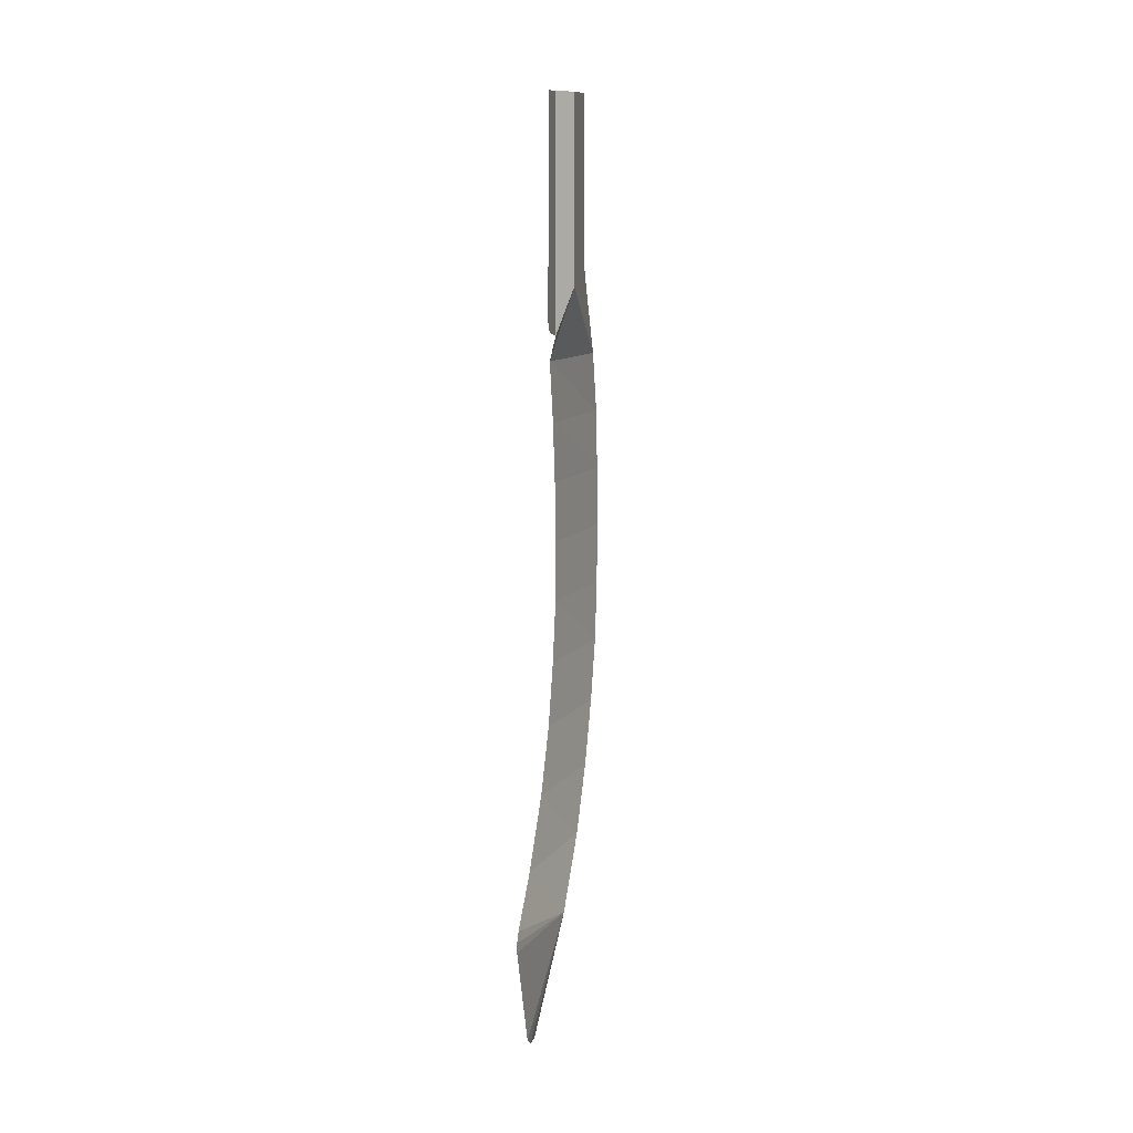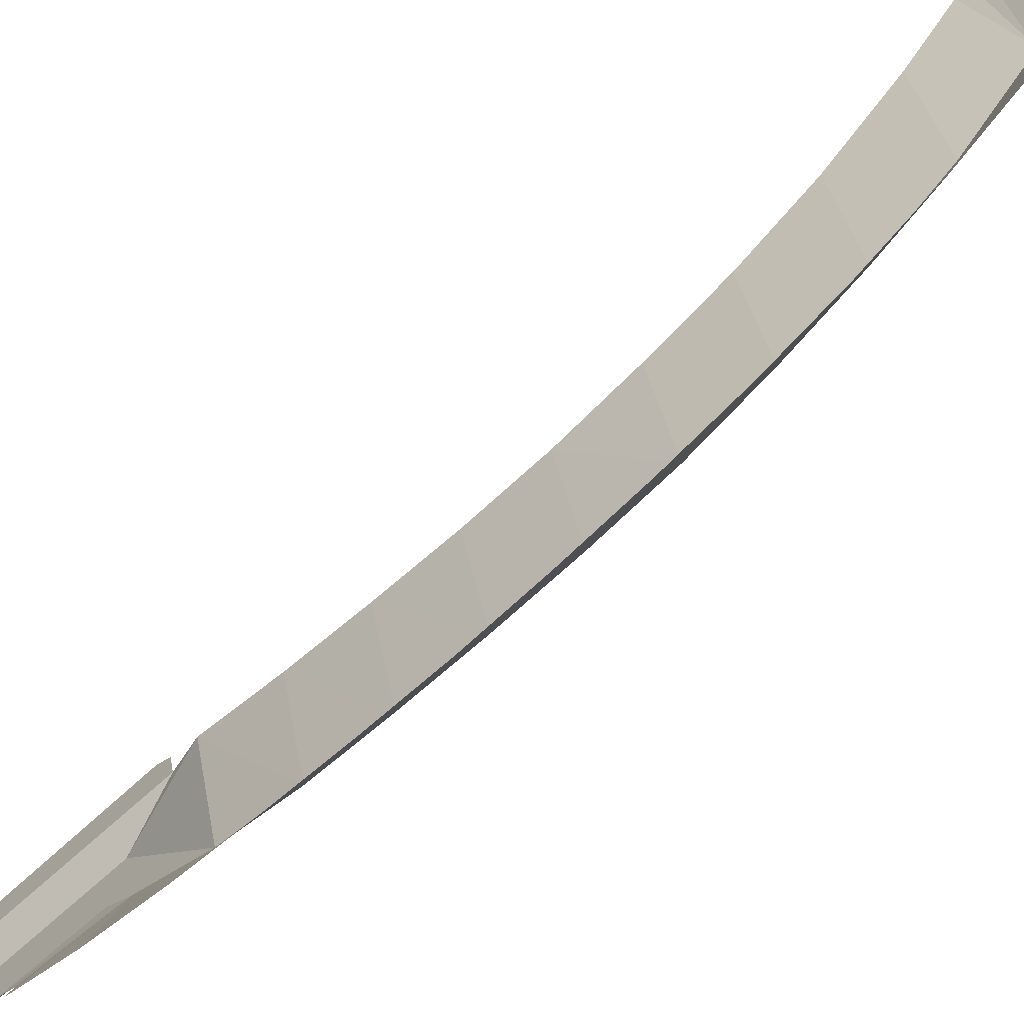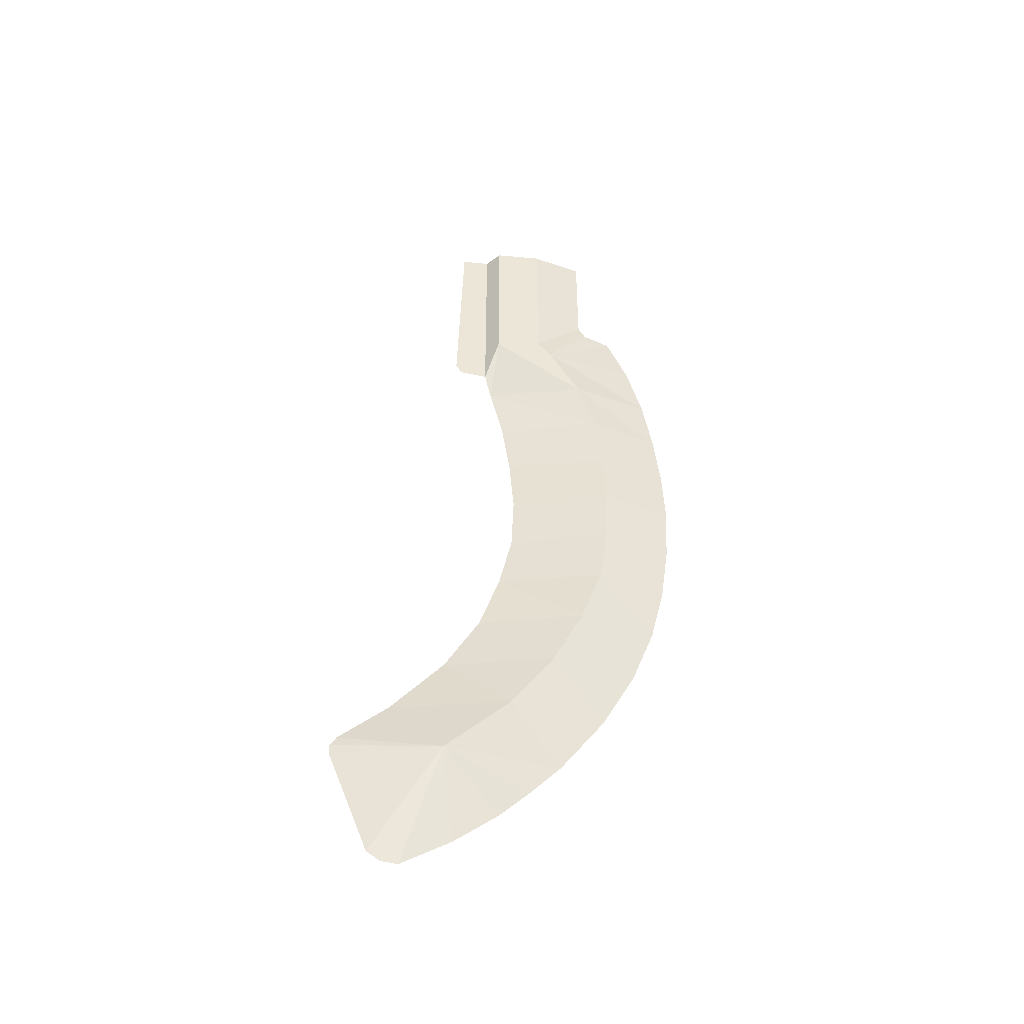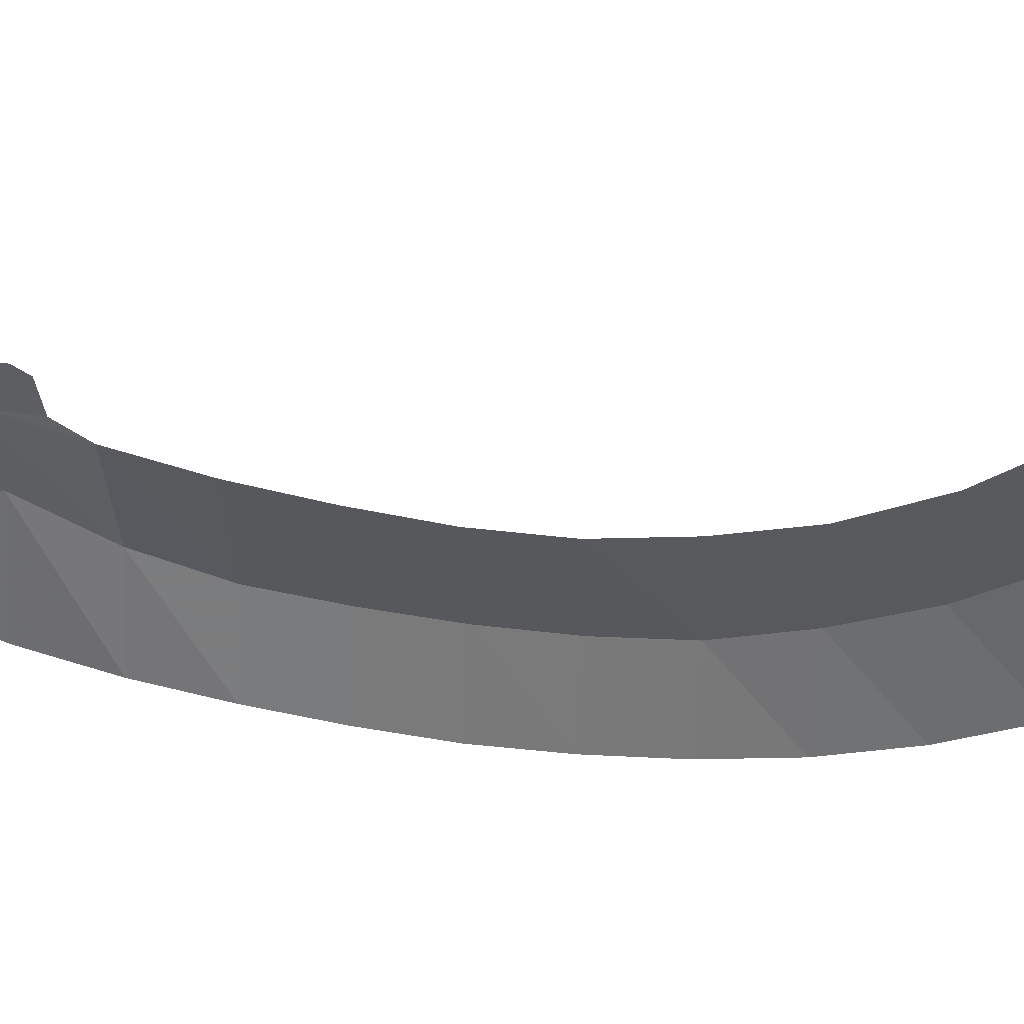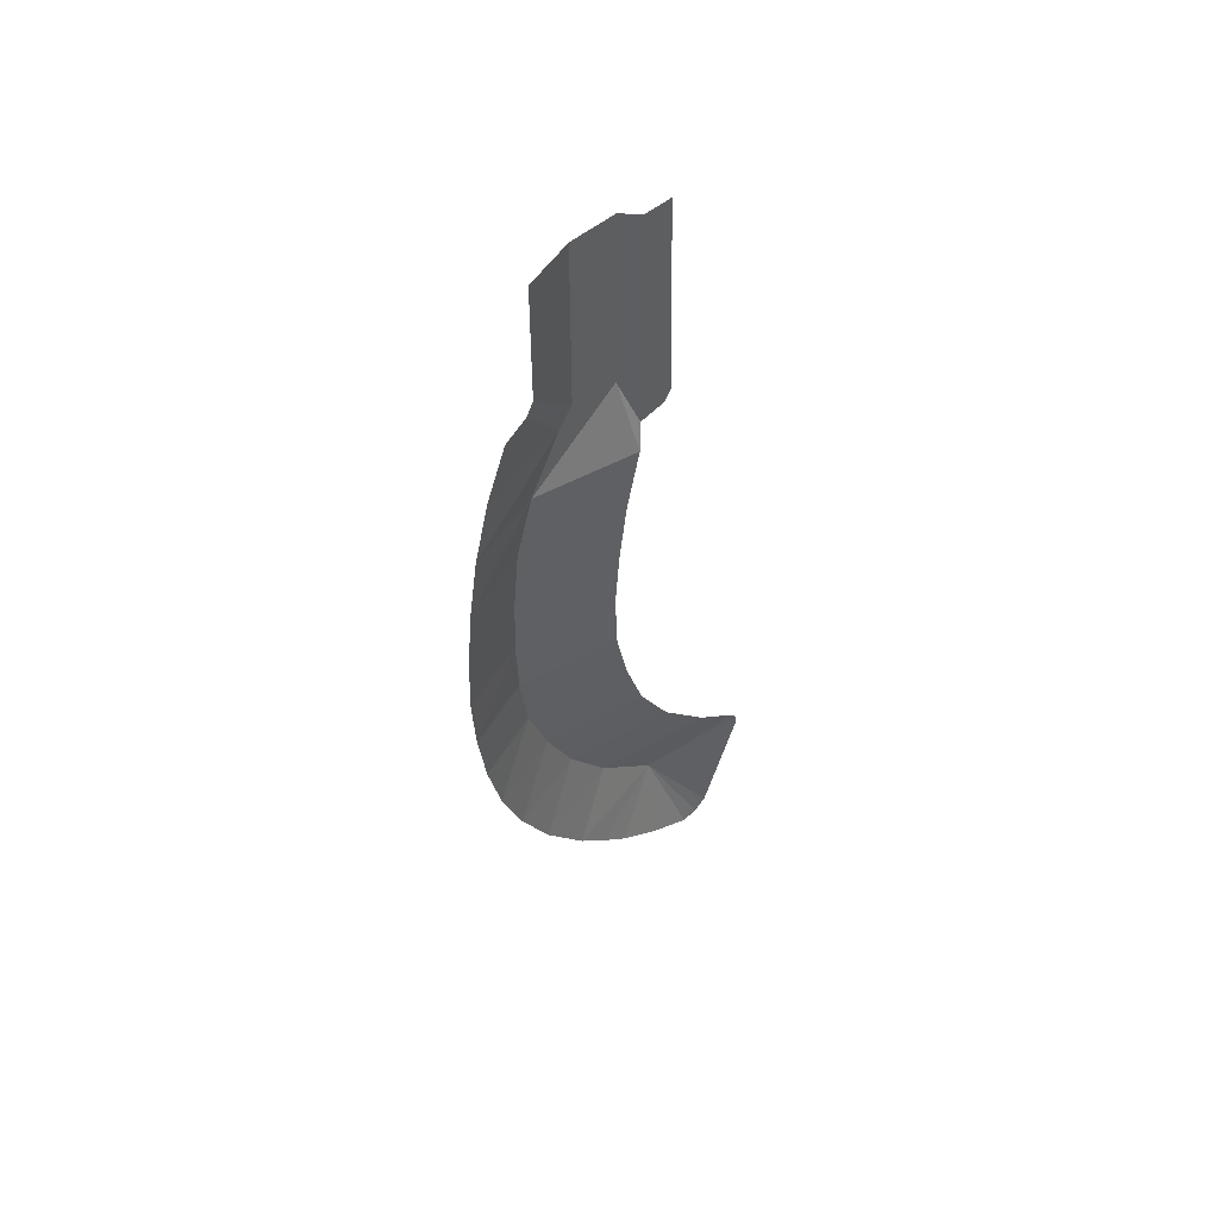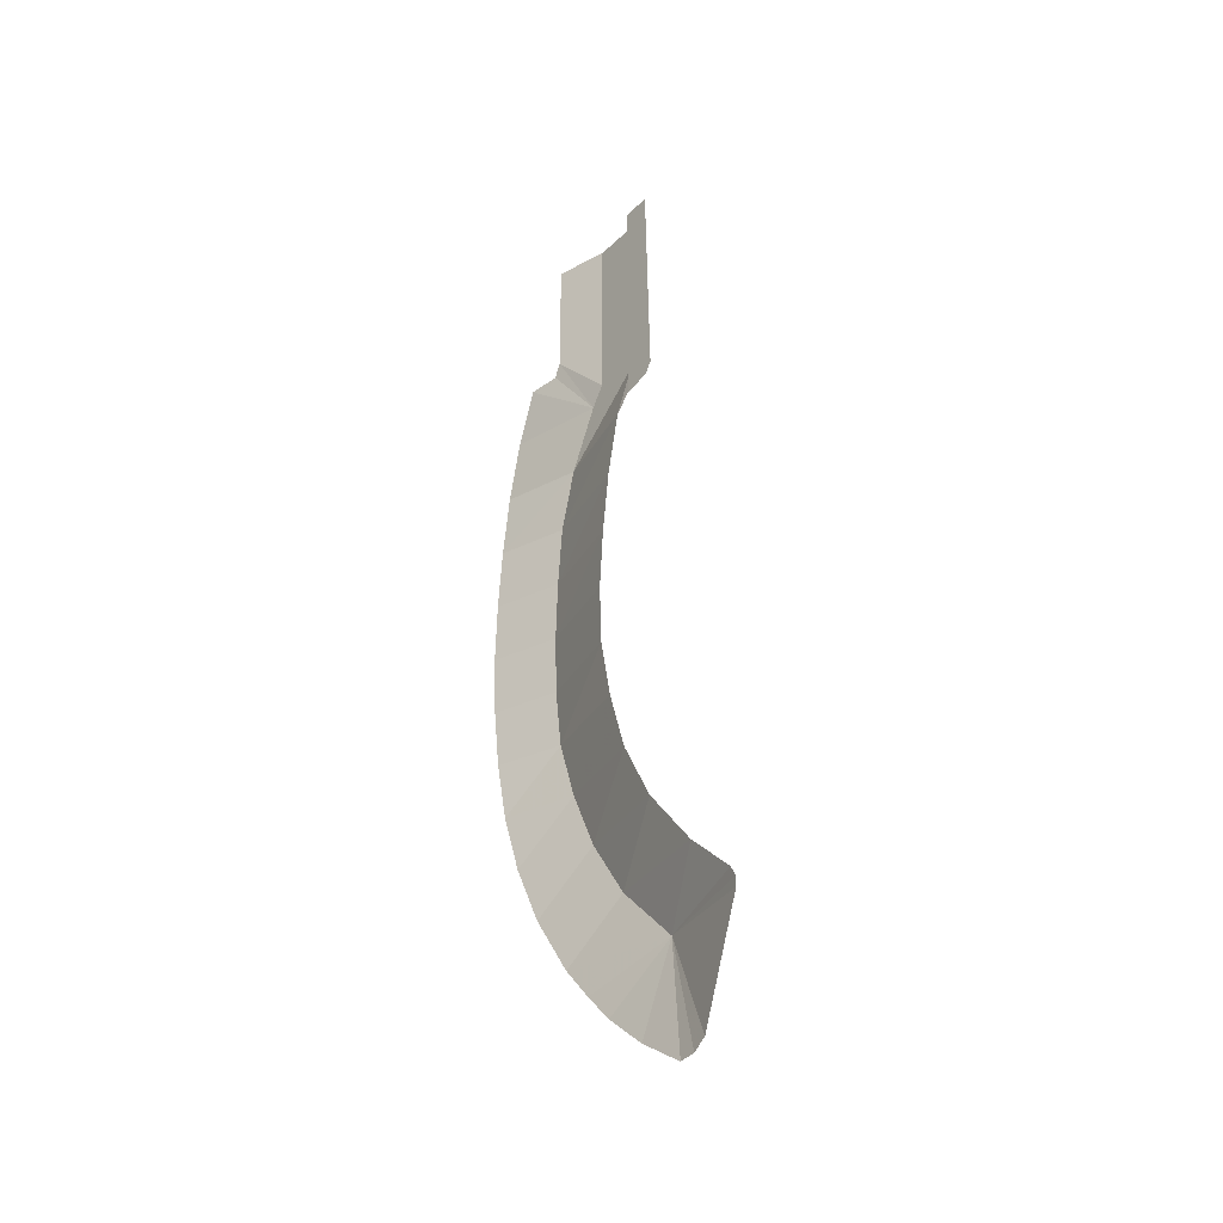
<metadata>
{"format":"obj","ext":"obj","renderer":"f3d","projection":"perspective","resolution":1024,"background":"white","views":[{"elev":11.9,"azim":11.7,"up":"+Y"},{"elev":-71.0,"azim":-47.9,"up":"+Z"},{"elev":-45.6,"azim":83.9,"up":"+Y"},{"elev":48.4,"azim":-80.5,"up":"+Z"},{"elev":51.8,"azim":-132.4,"up":"+Y"},{"elev":-31.1,"azim":-37.1,"up":"+Y"}]}
</metadata>
<code>
v 0 -3.75 0.625
v 0.09375 -3.3 0.35
v 0 -3.3 0.8
v 0.09375 -3.3 0.35
v 0 -3.75 0.625
v 0 -3.79 0.57
v 0.09375 -3.3 0.35
v 0 -3.79 0.57
v 0 -3.8 0.5
v 0.09375 -3.3 0.35
v 0 -3.8 0.5
v 0 -3.685 0.3
v 0.09375 -3.3 0.35
v 0 -3.685 0.3
v 0 -3.55 0.12
v 0.09375 -3.3 0.35
v 0 -3.435 0
v 0 -3.3 -0.13
v 0.09375 -3.3 0.35
v 0 -3.55 0.12
v 0 -3.435 0
v 0 -3.3 -0.13
v 0.09375 -3.05 0.08
v 0.09375 -3.3 0.35
v 0 -3.3 -0.13
v 0 -3.05 -0.315
v 0.09375 -3.05 0.08
v 0 -3.05 -0.315
v 0.09375 -2.8 -0.1
v 0.09375 -3.05 0.08
v 0 -3.05 -0.315
v 0 -2.8 -0.45
v 0.09375 -2.8 -0.1
v 0.09375 -2.55 -0.225
v 0.09375 -2.8 -0.1
v 0 -2.8 -0.45
v 0 -2.8 -0.45
v 0 -2.55 -0.545
v 0.09375 -2.55 -0.225
v 0.09375 -2.3 -0.315
v 0.09375 -2.55 -0.225
v 0 -2.55 -0.545
v 0 -2.55 -0.545
v 0 -2.3 -0.605
v 0.09375 -2.3 -0.315
v 0.09375 -2.05 -0.35
v 0.09375 -2.3 -0.315
v 0 -2.3 -0.605
v 0 -2.3 -0.605
v 0 -2.05 -0.64
v 0.09375 -2.05 -0.35
v 0.09375 -1.8 -0.36
v 0.09375 -2.05 -0.35
v 0 -2.05 -0.64
v 0 -2.05 -0.64
v 0 -1.8 -0.655
v 0.09375 -1.8 -0.36
v 0.09375 -1.55 -0.35
v 0.09375 -1.8 -0.36
v 0 -1.8 -0.655
v 0 -1.8 -0.655
v 0 -1.55 -0.645
v 0.09375 -1.55 -0.35
v 0 -1.55 -0.645
v 0.09375 -1.3 -0.325
v 0.09375 -1.55 -0.35
v 0 -1.55 -0.645
v 0 -1.3 -0.62
v 0.09375 -1.3 -0.325
v 0.09375 -1.05 -0.25
v 0.09375 -1.3 -0.325
v 0 -1.3 -0.62
v 0 -1.3 -0.62
v 0 -1.05 -0.58
v 0.09375 -1.05 -0.25
v 0.09375 -0.8 -0.115
v 0.09375 -1.05 -0.25
v 0 -1.05 -0.58
v 0 -1.05 -0.58
v 0 -0.8 -0.515
v 0.09375 -0.8 -0.115
v 0 -0.8 -0.515
v 0 -0.575 -0.425
v 0.09375 -0.8 -0.115
v 0 -0.575 -0.425
v 0.03125 -0.555 -0.305
v 0.09375 -0.8 -0.115
v 0.03125 -0.5 -0.275
v 0.09375 -0.72 -0.055
v 0.09375 -0.8 -0.115
v 0.03125 -0.555 -0.305
v 0.03125 -0.5 -0.275
v 0.09375 -0.5 -0.055
v 0.09375 -0.72 -0.055
v 0 -3.26 0.8
v 0 -3.3 0.8
v 0.09375 -3.3 0.35
v 0 -3.22 0.775
v 0 -3.26 0.8
v 0.09375 -3.3 0.35
v 0.09375 -3.3 0.35
v 0 -3.05 0.575
v 0 -3.22 0.775
v 0.09375 -3.05 0.08
v 0 -3.05 0.575
v 0.09375 -3.3 0.35
v 0 -2.8 0.355
v 0 -3.05 0.575
v 0.09375 -3.05 0.08
v 0.09375 -2.8 -0.1
v 0 -2.8 0.355
v 0.09375 -3.05 0.08
v 0.09375 -2.8 -0.1
v 0 -2.55 0.21
v 0 -2.8 0.355
v 0.09375 -2.8 -0.1
v 0.09375 -2.55 -0.225
v 0 -2.55 0.21
v 0 -2.3 0.125
v 0 -2.55 0.21
v 0.09375 -2.55 -0.225
v 0.09375 -2.3 -0.315
v 0 -2.3 0.125
v 0.09375 -2.55 -0.225
v 0 -2.05 0.07
v 0 -2.3 0.125
v 0.09375 -2.3 -0.315
v 0.09375 -2.05 -0.35
v 0 -2.05 0.07
v 0.09375 -2.3 -0.315
v 0 -1.8 0.06
v 0 -2.05 0.07
v 0.09375 -2.05 -0.35
v 0.09375 -1.8 -0.36
v 0 -1.8 0.06
v 0.09375 -2.05 -0.35
v 0 -1.55 0.08
v 0 -1.8 0.06
v 0.09375 -1.8 -0.36
v 0.09375 -1.55 -0.35
v 0 -1.55 0.08
v 0.09375 -1.8 -0.36
v 0 -1.3 0.115
v 0 -1.55 0.08
v 0.09375 -1.55 -0.35
v 0.09375 -1.3 -0.325
v 0 -1.3 0.115
v 0.09375 -1.55 -0.35
v 0 -1.045 0.175
v 0 -1.3 0.115
v 0.09375 -1.3 -0.325
v 0.09375 -1.05 -0.25
v 0 -1.045 0.175
v 0.09375 -1.3 -0.325
v 0.09375 -0.75 0.145
v 0 -1.045 0.175
v 0.09375 -1.05 -0.25
v 0 -1.045 0.175
v 0.09375 -0.75 0.145
v 0.03125 -0.94 0.205
v 0.09375 -1.05 -0.25
v 0.09375 -0.8 -0.115
v 0.09375 -0.75 0.145
v 0.09375 -0.8 -0.115
v 0.09375 -0.72 -0.055
v 0.09375 -0.75 0.145
v 0.09375 -0.75 0.145
v 0.09375 -0.72 -0.055
v 0.09375 -0.5 -0.055
v 0.09375 -0.5 -0.055
v 0.03125 -0.5 -0.275
v 0.03125 0 -0.275
v 0.09375 0 -0.055
v 0.09375 -0.75 0.145
v 0.09375 -0.5 -0.055
v 0.09375 0 -0.055
v 0.09375 0 0.145
v 0.03125 -0.94 0.205
v 0.09375 -0.75 0.145
v 0.09375 0 0.145
v 0.03125 0 0.205
v 0.03125 -0.94 0.205
v 0.03125 0 0.205
v 0.03125 0 0.3262
v 0.03125 -0.94 0.205
v 0.03125 0 0.3262
v 0.03125 -0.875 0.35
v 0.03125 -0.92 0.32
g mesh7454286
f 1 2 3
f 4 5 6
f 7 8 9
f 10 11 12
f 13 14 15
f 16 17 18
f 19 20 21
f 22 23 24
f 25 26 27
f 28 29 30
f 31 32 33
f 34 35 36
f 37 38 39
f 40 41 42
f 43 44 45
f 46 47 48
f 49 50 51
f 52 53 54
f 55 56 57
f 58 59 60
f 61 62 63
f 64 65 66
f 67 68 69
f 70 71 72
f 73 74 75
f 76 77 78
f 79 80 81
f 82 83 84
f 85 86 87
f 88 89 90
f 90 91 88
f 92 93 94
f 95 96 97
f 98 99 100
f 101 102 103
f 104 105 106
f 107 108 109
f 110 111 112
f 113 114 115
f 116 117 118
f 119 120 121
f 122 123 124
f 125 126 127
f 128 129 130
f 131 132 133
f 134 135 136
f 137 138 139
f 140 141 142
f 143 144 145
f 146 147 148
f 149 150 151
f 152 153 154
f 155 156 157
f 158 159 160
f 161 162 163
f 164 165 166
f 167 168 169
f 170 171 172
f 172 173 170
f 174 175 176
f 176 177 174
f 178 179 180
f 180 181 178
f 182 183 184
f 185 186 187
f 187 188 185

</code>
